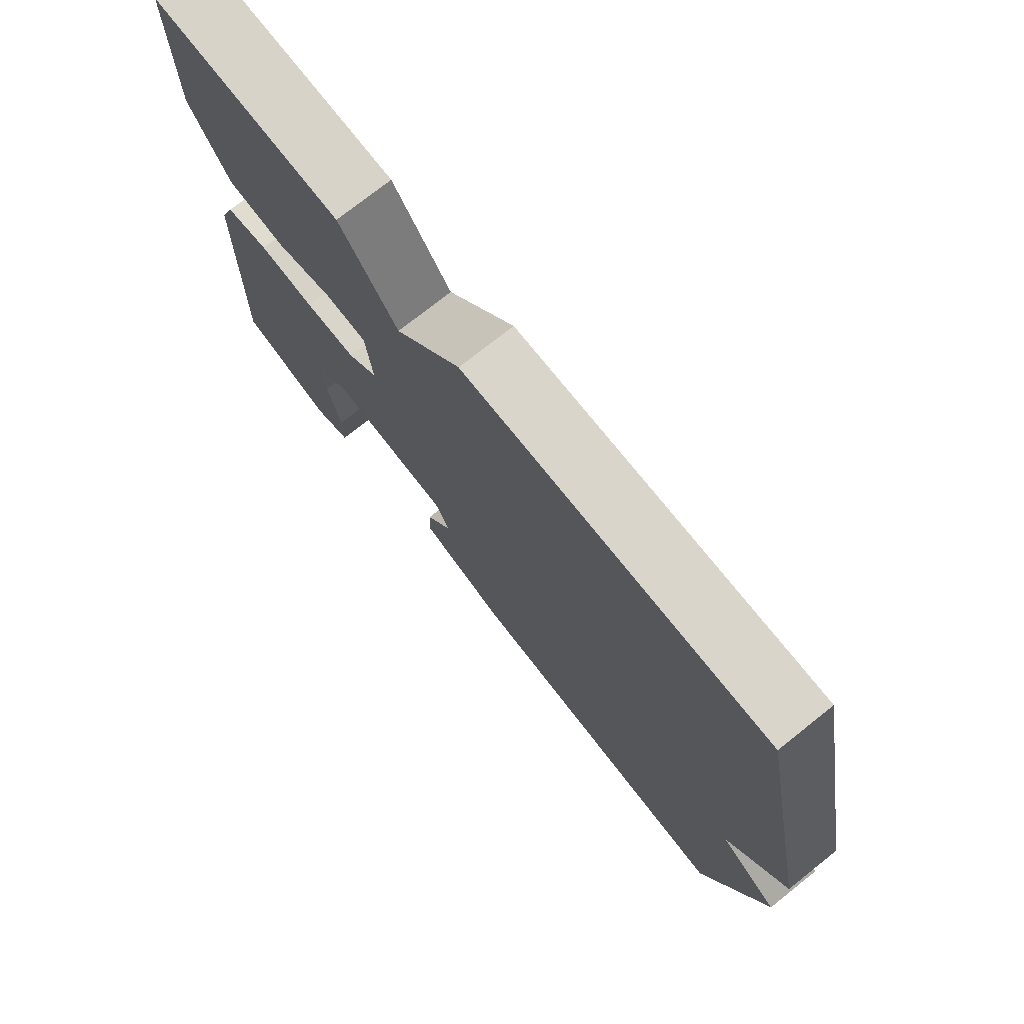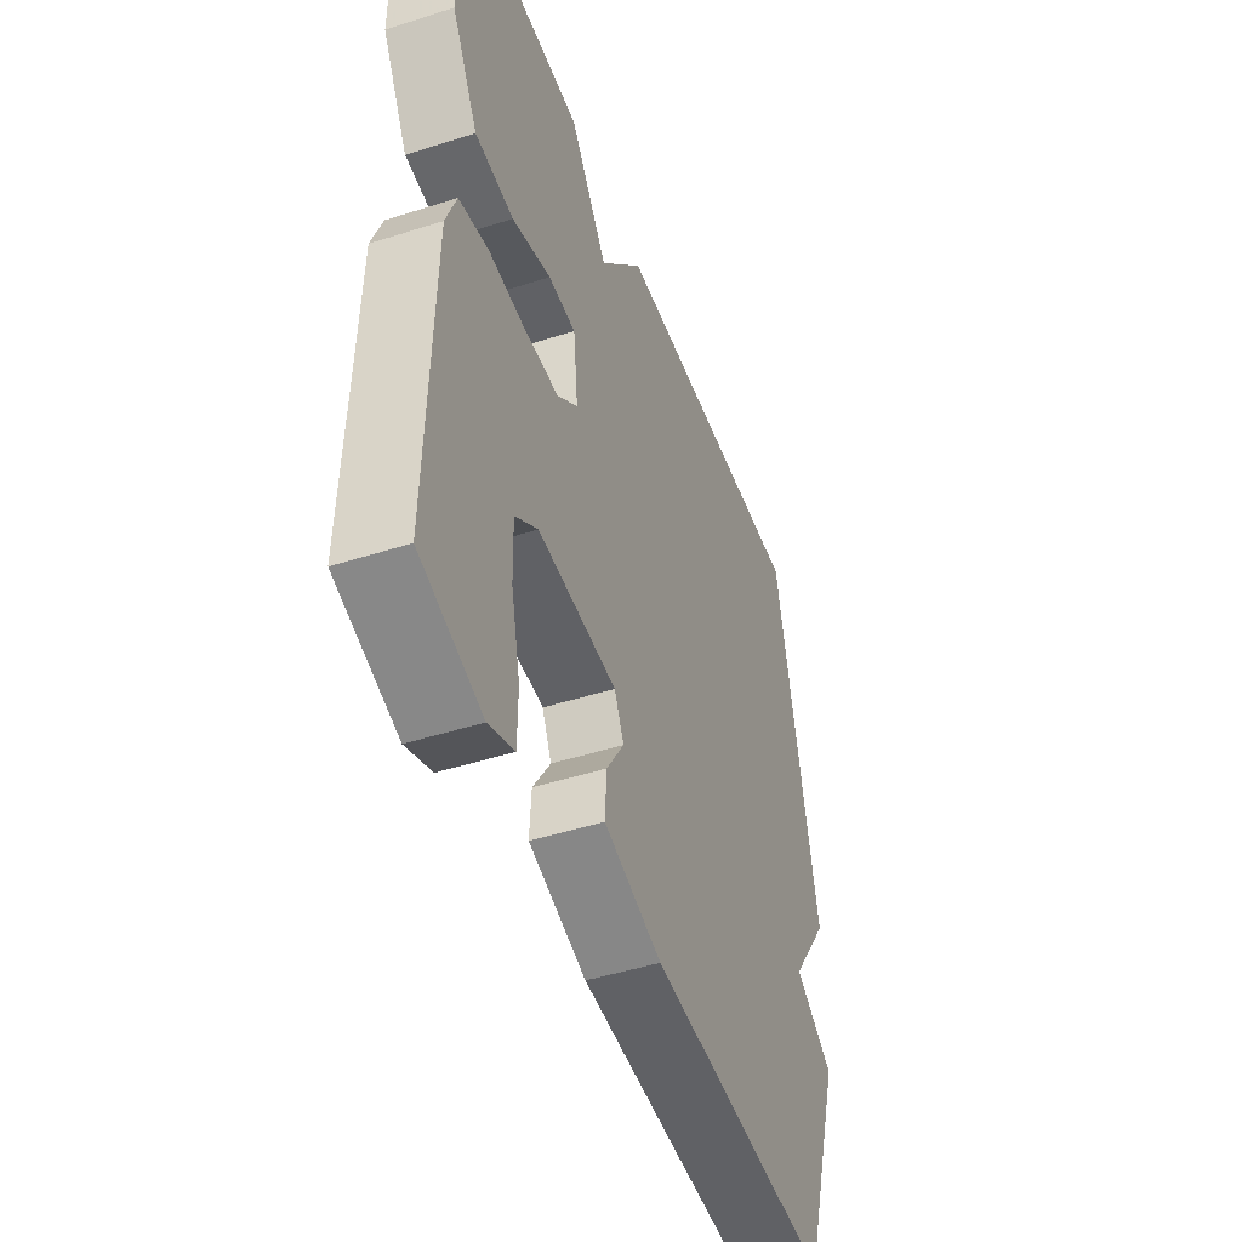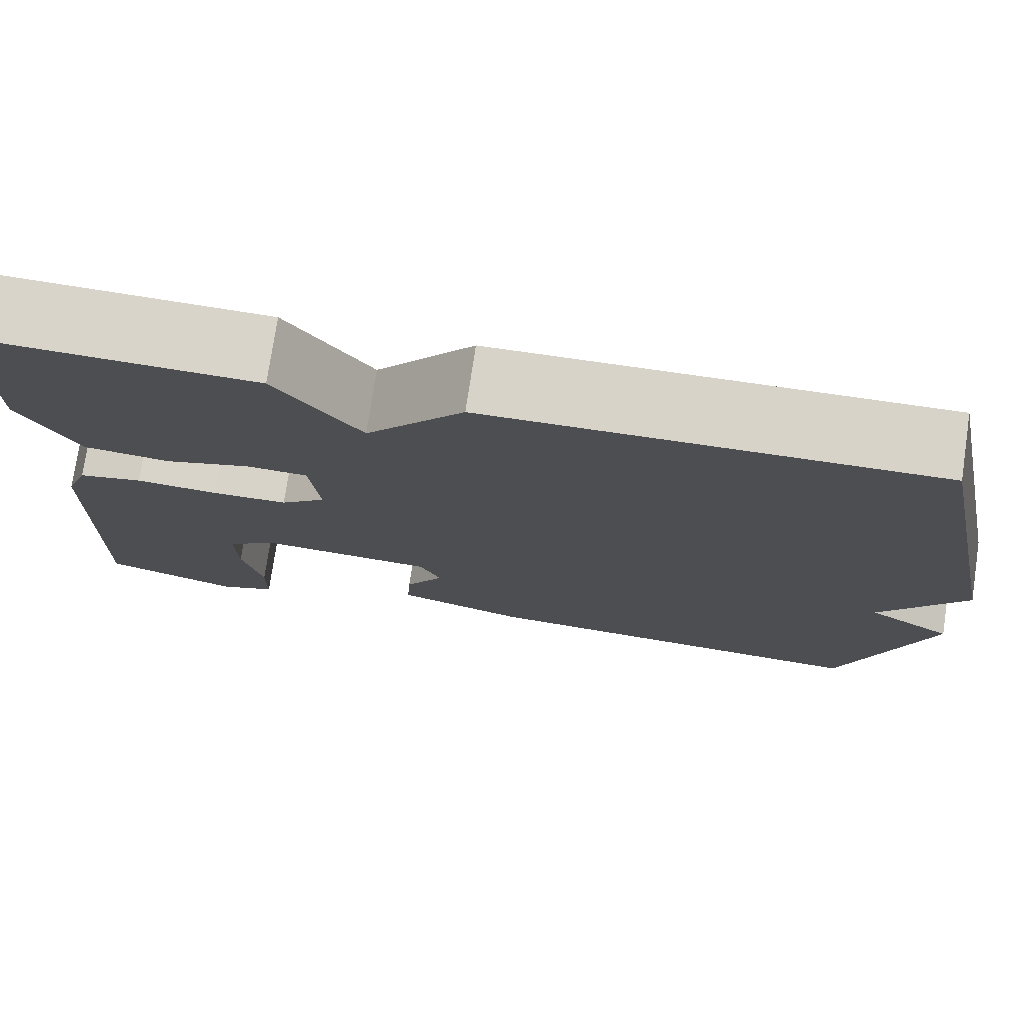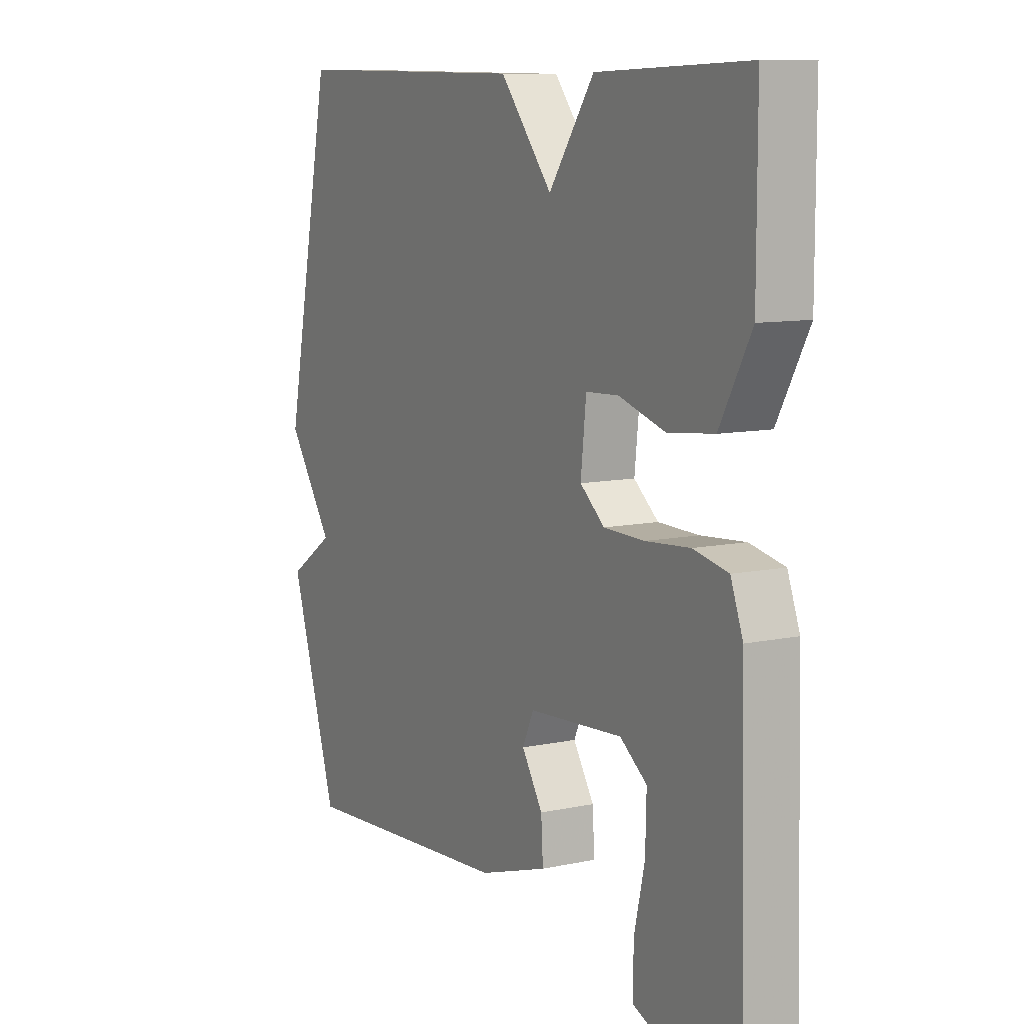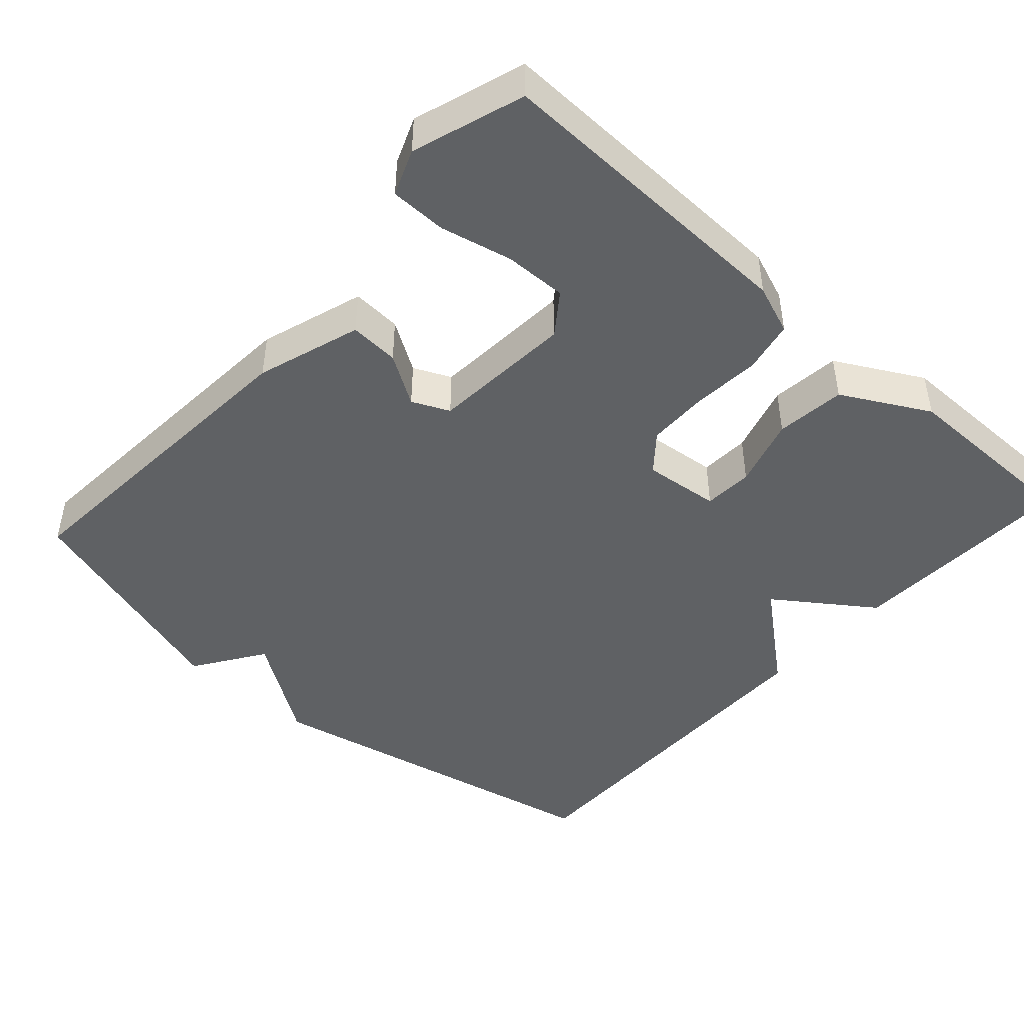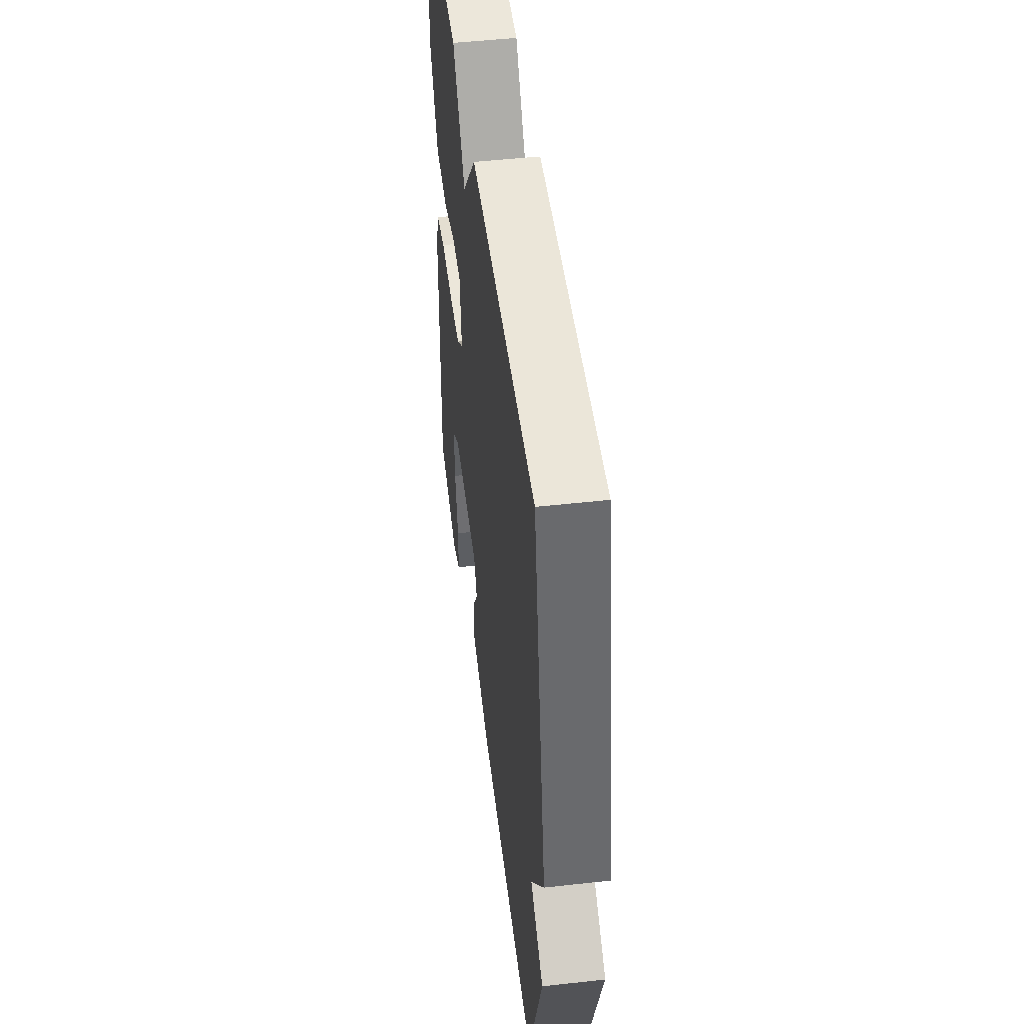
<metadata>
{"format":"obj","ext":"obj","renderer":"f3d","projection":"perspective","resolution":1024,"background":"white","views":[{"elev":75.0,"azim":51.6,"up":"+Z"},{"elev":-46.7,"azim":-70.0,"up":"+Z"},{"elev":75.8,"azim":8.5,"up":"+Z"},{"elev":9.6,"azim":-119.2,"up":"+Z"},{"elev":-45.4,"azim":-132.1,"up":"+Y"},{"elev":48.9,"azim":82.9,"up":"+Z"}]}
</metadata>
<code>
v -0.5 0.07 0.5
v -0.192 0.07 0.491
v -0.099 0.07 0.36
v 0.008 0.07 0.491
v 0.5 0.07 0.5
v 0.599 0.07 0.013
v 0.504 0.07 -0.124
v 0.599 0.07 -0.187
v 0.5 0.07 -0.5
v 0.054 0.07 -0.469
v -0.087 0.07 -0.424
v -0.083 0.07 -0.357
v -0.04 0.07 -0.289
v -0.063 0.07 -0.239
v -0.256 0.07 -0.226
v -0.311 0.07 -0.267
v -0.309 0.07 -0.351
v -0.287 0.07 -0.448
v -0.288 0.07 -0.524
v -0.35 0.07 -0.549
v -0.5 0.07 -0.5
v -0.489 0.07 -0.076
v -0.464 0.07 -0.009
v -0.393 0.07 0.006
v -0.302 0.07 -0.001
v -0.219 0.07 0.001
v -0.169 0.07 0.043
v -0.18 0.07 0.146
v -0.247 0.07 0.149
v -0.342 0.07 0.12
v -0.436 0.07 0.13
v -0.5 0.07 0.247
v -0.5 0 0.5
v -0.192 0 0.491
v -0.099 0 0.36
v 0.008 0 0.491
v 0.5 0 0.5
v 0.599 0 0.013
v 0.504 0 -0.124
v 0.599 0 -0.187
v 0.5 0 -0.5
v 0.054 0 -0.469
v -0.087 0 -0.424
v -0.083 0 -0.357
v -0.04 0 -0.289
v -0.063 0 -0.239
v -0.256 0 -0.226
v -0.311 0 -0.267
v -0.309 0 -0.351
v -0.287 0 -0.448
v -0.288 0 -0.524
v -0.35 0 -0.549
v -0.5 0 -0.5
v -0.489 0 -0.076
v -0.464 0 -0.009
v -0.393 0 0.006
v -0.302 0 -0.001
v -0.219 0 0.001
v -0.169 0 0.043
v -0.18 0 0.146
v -0.247 0 0.149
v -0.342 0 0.12
v -0.436 0 0.13
v -0.5 0 0.247
f 1 2 3
f 32 1 3
f 31 32 3
f 30 31 3
f 29 30 3
f 3 4 5
f 29 3 5
f 28 29 5
f 5 6 7
f 28 5 7
f 27 28 7
f 7 8 9
f 27 7 9
f 26 27 9
f 25 26 9
f 22 23 24
f 21 22 24
f 20 21 24
f 19 20 24
f 18 19 24
f 17 18 24
f 16 17 24
f 15 16 24 25
f 14 15 25
f 11 12 13
f 10 11 13
f 9 10 13
f 9 13 14
f 9 14 25
f 35 34 33
f 35 33 64
f 35 64 63
f 35 63 62
f 35 62 61
f 37 36 35
f 37 35 61
f 37 61 60
f 39 38 37
f 39 37 60
f 39 60 59
f 41 40 39
f 41 39 59
f 41 59 58
f 41 58 57
f 56 55 54
f 56 54 53
f 56 53 52
f 56 52 51
f 56 51 50
f 56 50 49
f 56 49 48
f 57 56 48 47
f 57 47 46
f 45 44 43
f 45 43 42
f 45 42 41
f 46 45 41
f 57 46 41
f 1 33 34 2
f 2 34 35 3
f 3 35 36 4
f 4 36 37 5
f 5 37 38 6
f 6 38 39 7
f 7 39 40 8
f 8 40 41 9
f 9 41 42 10
f 10 42 43 11
f 11 43 44 12
f 12 44 45 13
f 13 45 46 14
f 14 46 47 15
f 15 47 48 16
f 16 48 49 17
f 17 49 50 18
f 18 50 51 19
f 19 51 52 20
f 20 52 53 21
f 21 53 54 22
f 22 54 55 23
f 23 55 56 24
f 24 56 57 25
f 25 57 58 26
f 26 58 59 27
f 27 59 60 28
f 28 60 61 29
f 29 61 62 30
f 30 62 63 31
f 31 63 64 32
f 32 64 33 1

</code>
